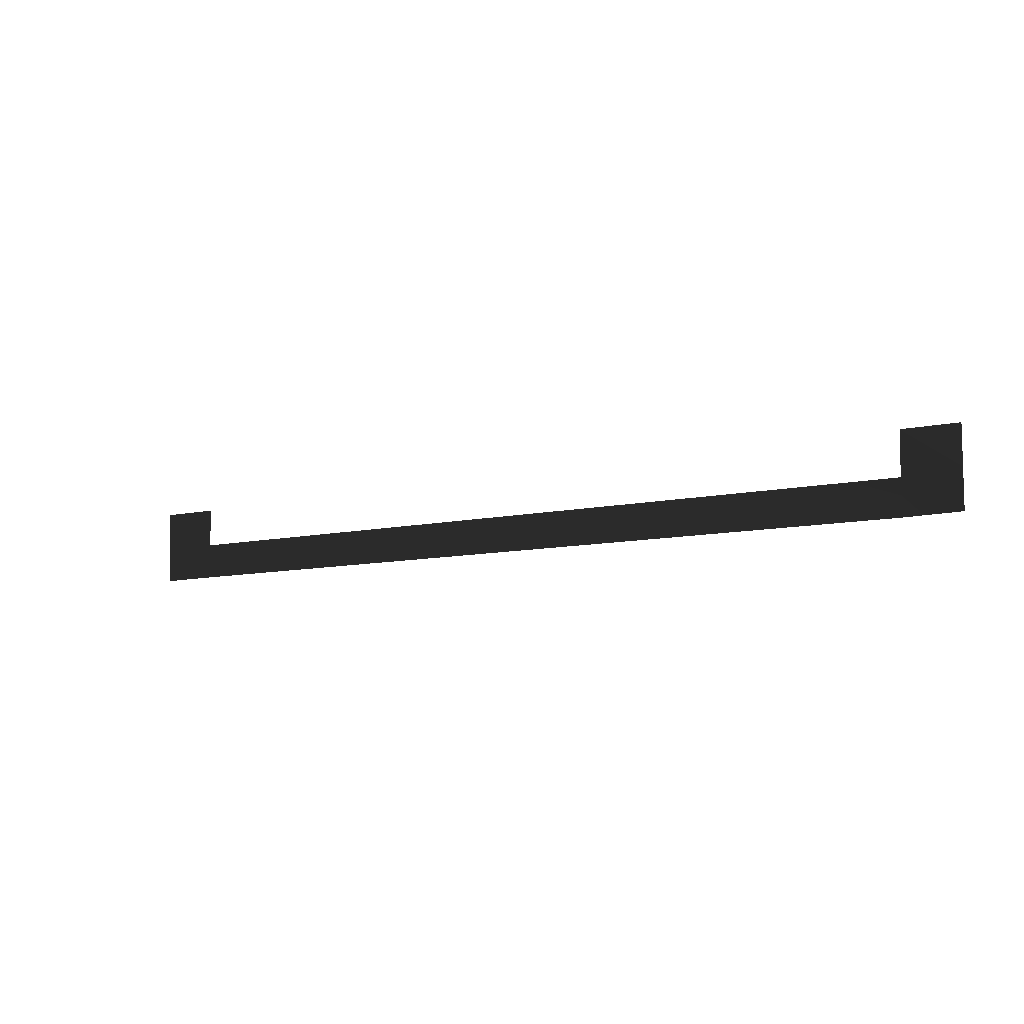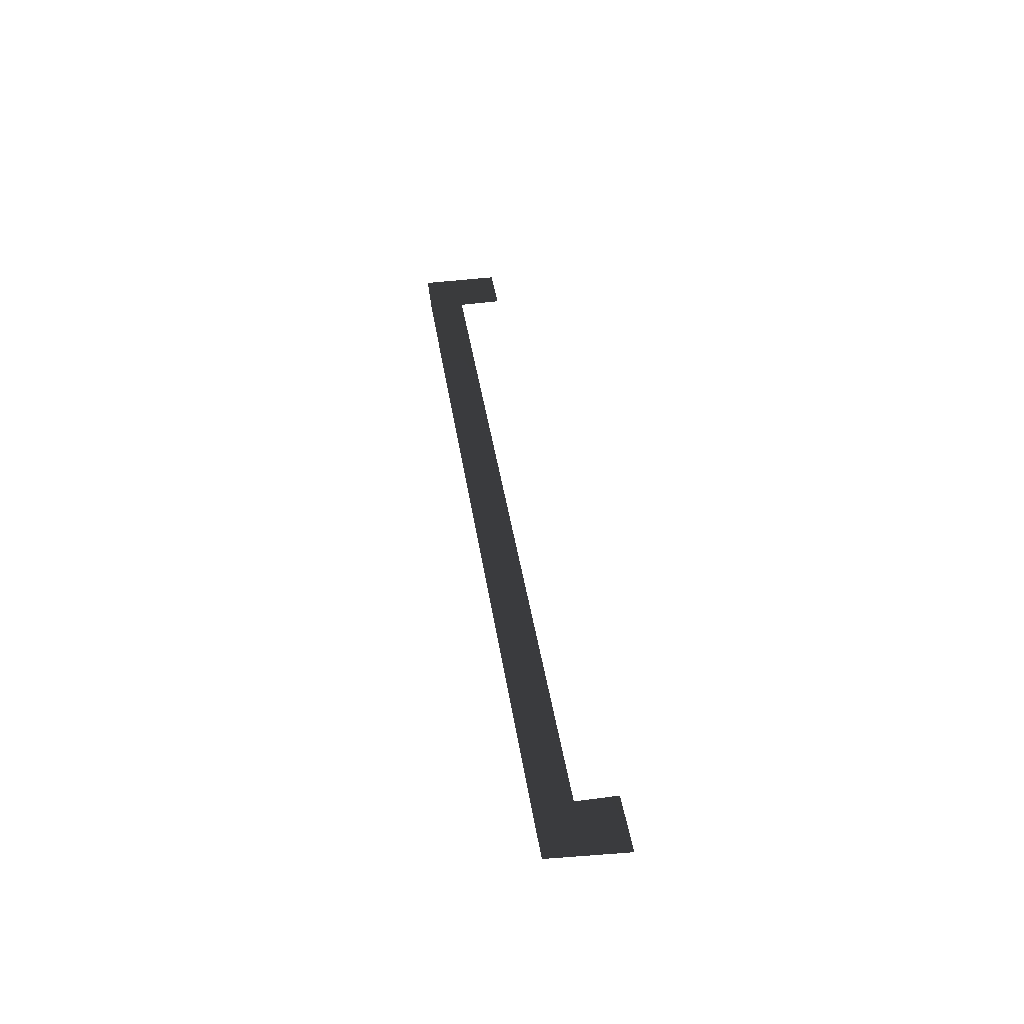
<metadata>
{"format":"obj","ext":"obj","renderer":"f3d","projection":"perspective","resolution":1024,"background":"white","views":[{"elev":-9.3,"azim":-148.3,"up":"+Y"},{"elev":38.6,"azim":81.9,"up":"+Z"}]}
</metadata>
<code>
g wuy04
v -18.2 1.479 0.08301
v -32.97 1.479 0.08301
v -33.01 -1.479 -0.08228
v -17.27 -1.479 -0.08228
v 15.27 1.479 0.08301
v 16.2 -1.479 -0.08228
v 36.78 -1.48 0.08301
v 32.06 1.479 0.08301
v 31.73 -1.479 -0.08228
v 37.15 4.699 0.1829
v 32.06 4.699 0.1829
v -37.52 -1.378 0.08301
v -32.97 5.018 0.1829
v -37.52 5.018 0.1829
f 3 1 2
f 1 3 4
f 4 5 1
f 5 4 6
f 9 7 8
f 8 6 9
f 6 8 5
f 8 10 11
f 10 8 7
f 3 2 12
f 12 13 14
f 13 12 2

</code>
